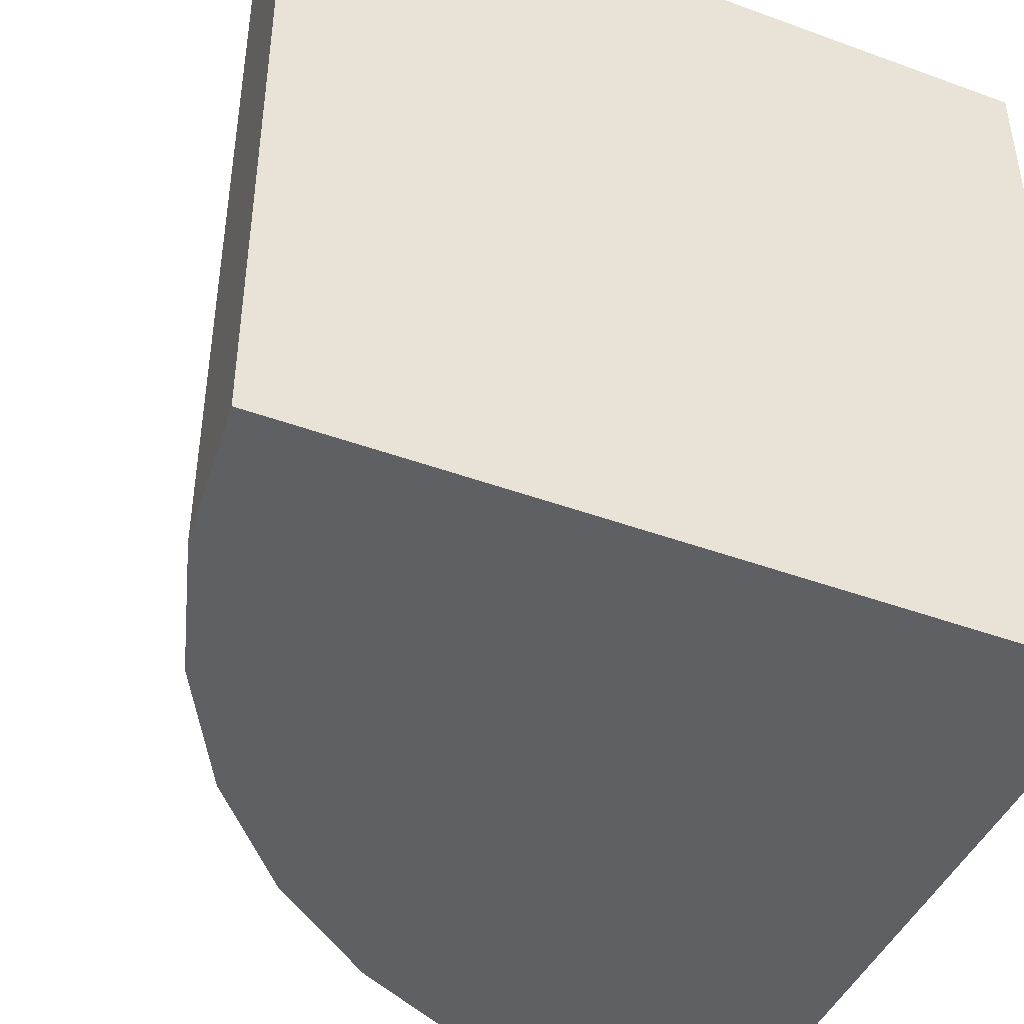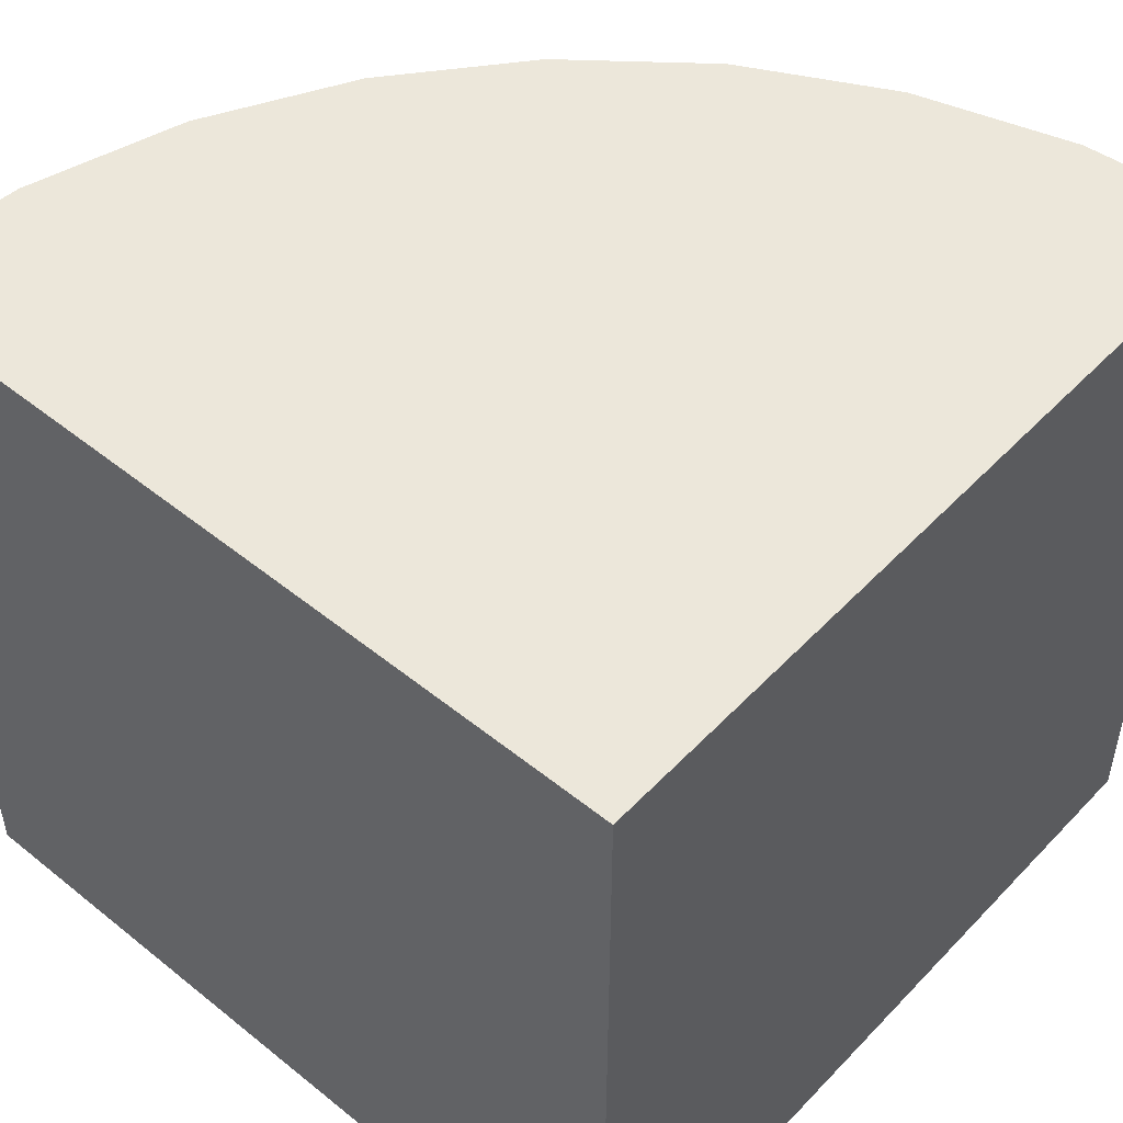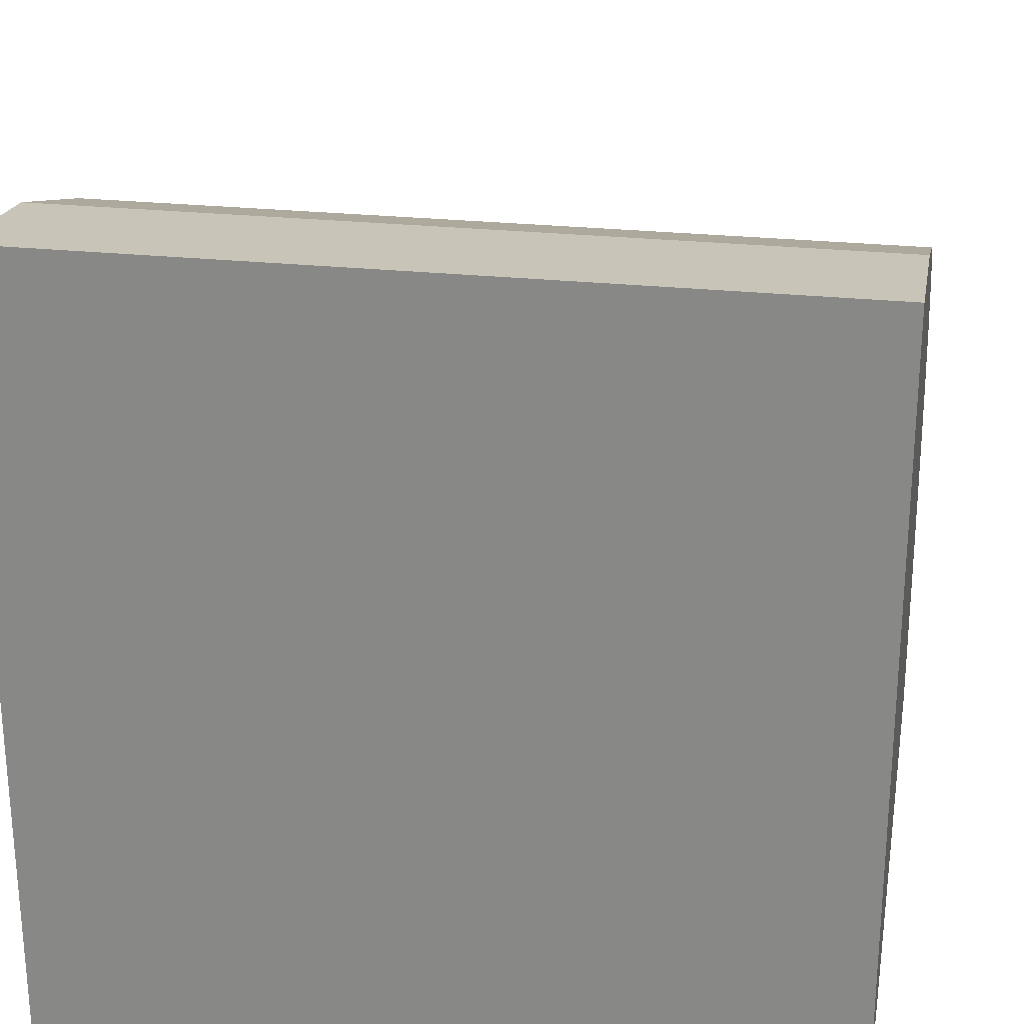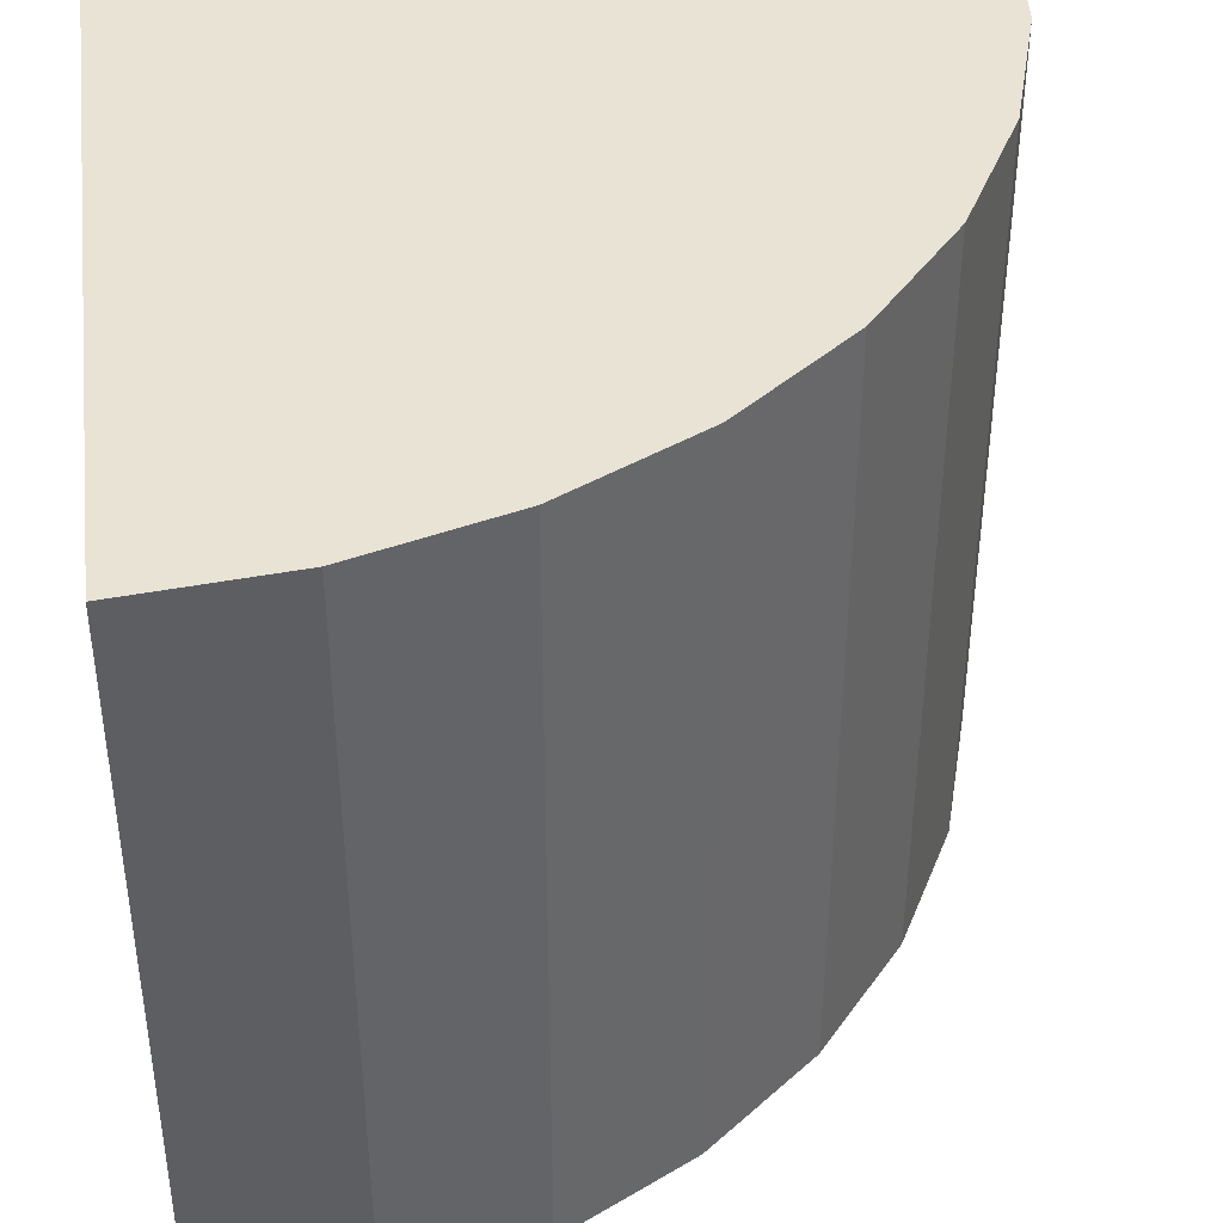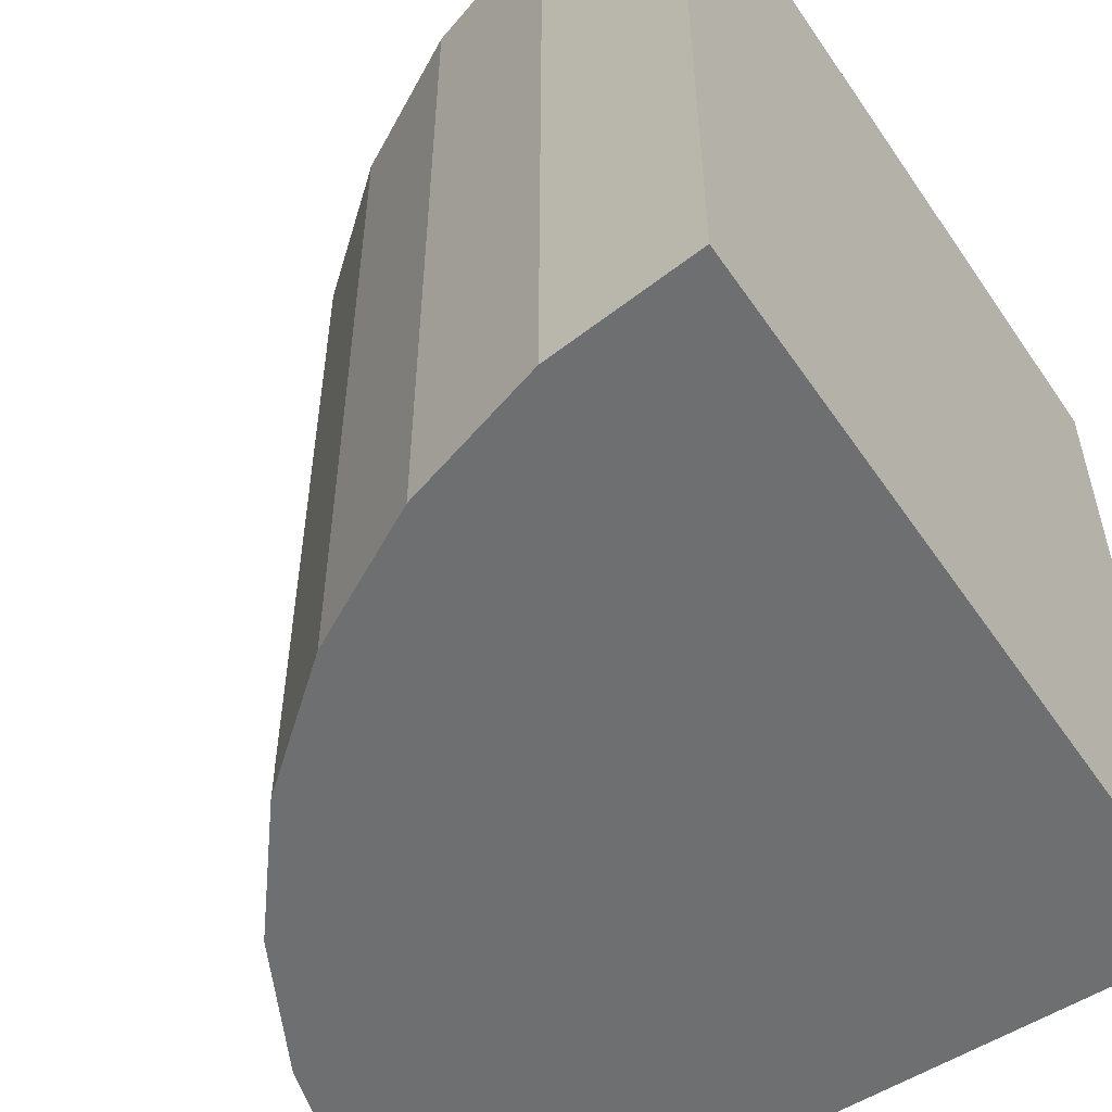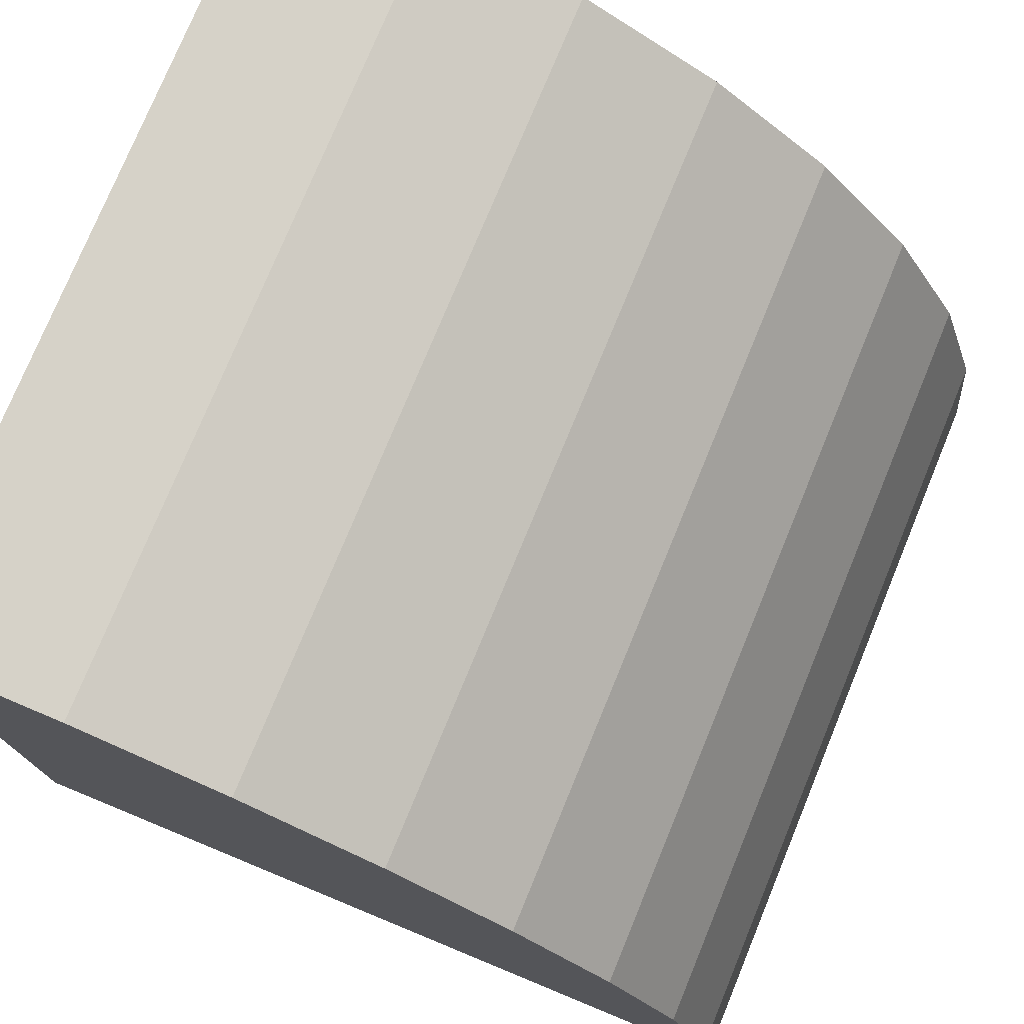
<metadata>
{"format":"obj","ext":"obj","renderer":"f3d","projection":"perspective","resolution":1024,"background":"white","views":[{"elev":-44.4,"azim":-112.8,"up":"+Z"},{"elev":50.8,"azim":-48.4,"up":"+Z"},{"elev":25.2,"azim":-80.0,"up":"+Y"},{"elev":41.1,"azim":82.5,"up":"+Z"},{"elev":-54.5,"azim":-146.0,"up":"+Z"},{"elev":76.3,"azim":22.4,"up":"+Y"}]}
</metadata>
<code>
o Cylinder_Cylinder.001
v 0.5 -0.5 0.5
v 0.5 -0.5 -0.5
v 0.4808 -0.3049 0.5
v 0.4808 -0.3049 -0.5
v 0.4239 -0.1173 0.5
v 0.4239 -0.1173 -0.5
v 0.3315 0.05557 0.5
v 0.3315 0.05557 -0.5
v 0.2071 0.2071 0.5
v 0.2071 0.2071 -0.5
v 0.05557 0.3315 0.5
v 0.05557 0.3315 -0.5
v -0.1173 0.4239 0.5
v -0.1173 0.4239 -0.5
v -0.3049 0.4808 0.5
v -0.3049 0.4808 -0.5
v -0.5 0.5 0.5
v -0.5 0.5 -0.5
v -0.4951 -0.4992 0.5
v -0.4951 -0.4992 -0.5
f 2 3 1
f 4 5 3
f 6 7 5
f 8 9 7
f 10 11 9
f 12 13 11
f 14 15 13
f 16 17 15
f 18 19 17
f 19 2 1
f 13 15 19
f 12 10 20
f 2 4 3
f 4 6 5
f 6 8 7
f 8 10 9
f 10 12 11
f 12 14 13
f 14 16 15
f 16 18 17
f 18 20 19
f 19 20 2
f 19 1 3
f 3 5 19
f 7 9 19
f 11 13 19
f 15 17 19
f 19 5 7
f 9 11 19
f 6 4 20
f 2 20 4
f 18 16 20
f 14 12 20
f 10 8 20
f 6 20 8
f 16 14 20

</code>
